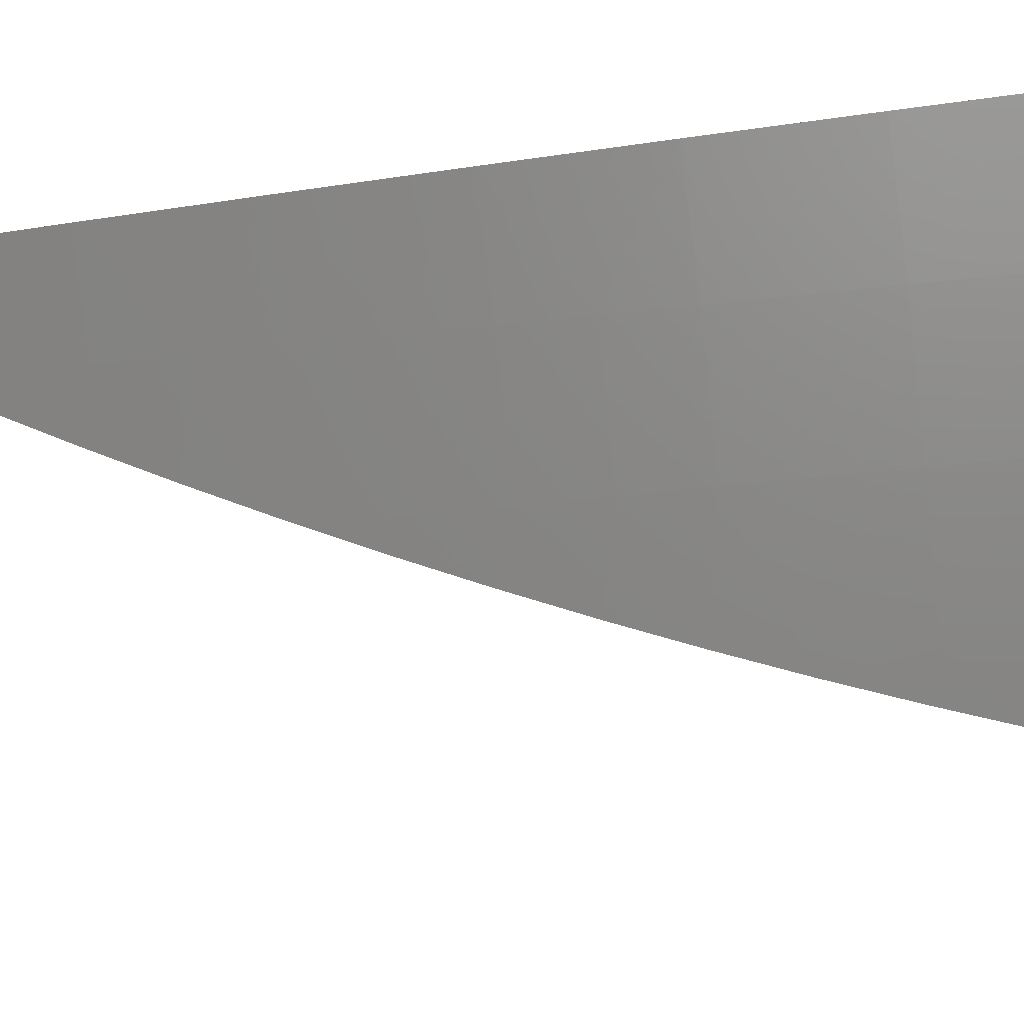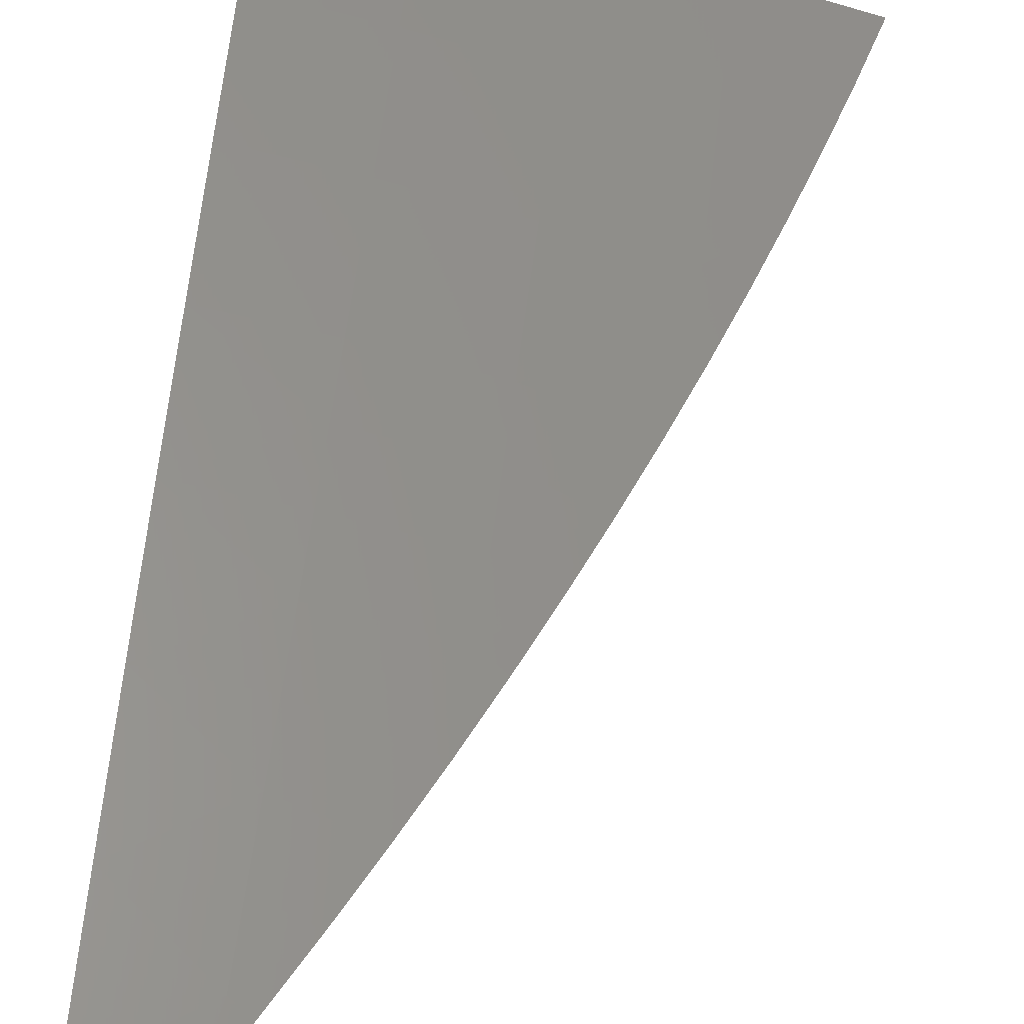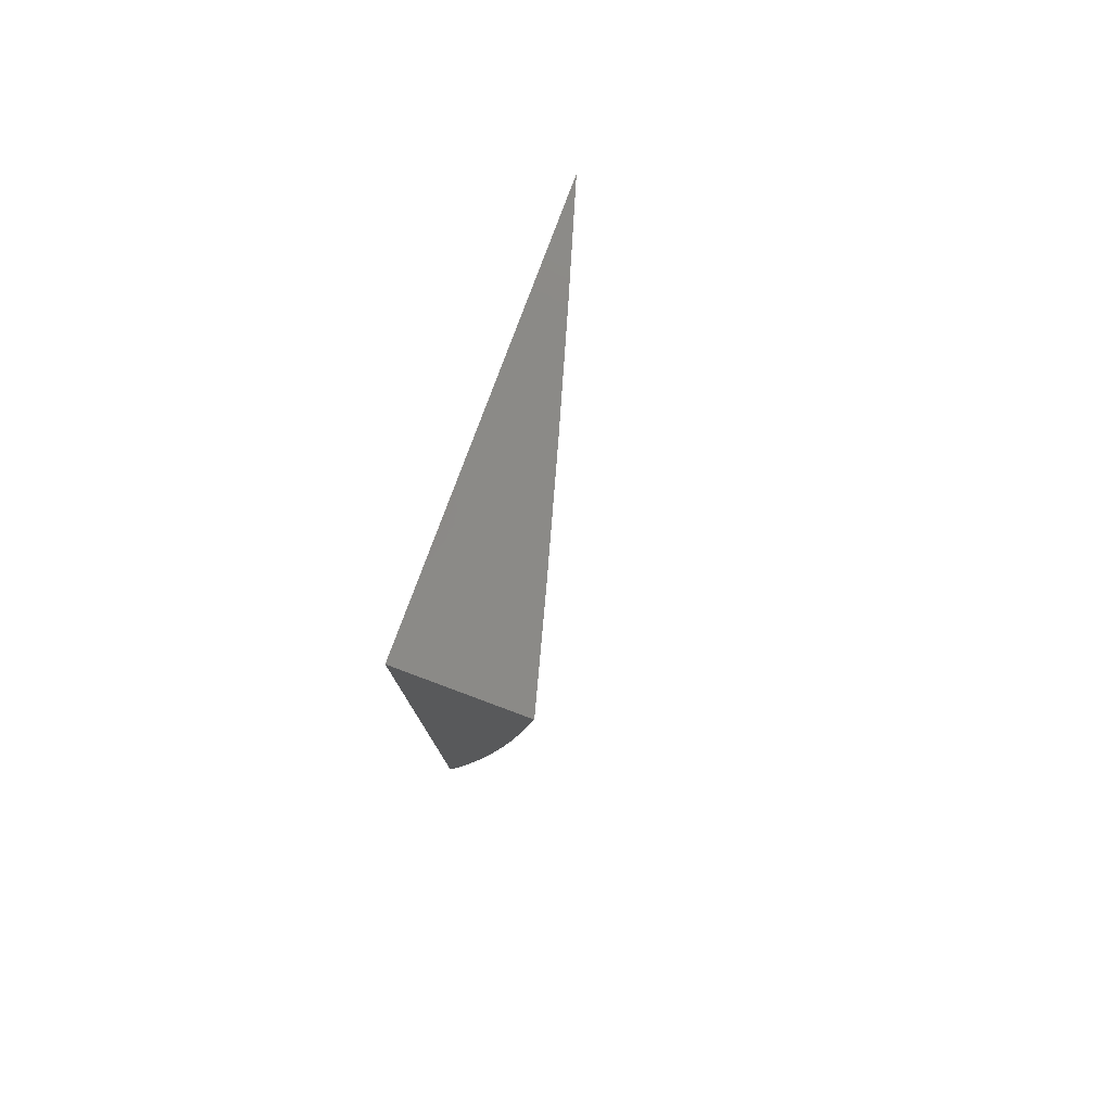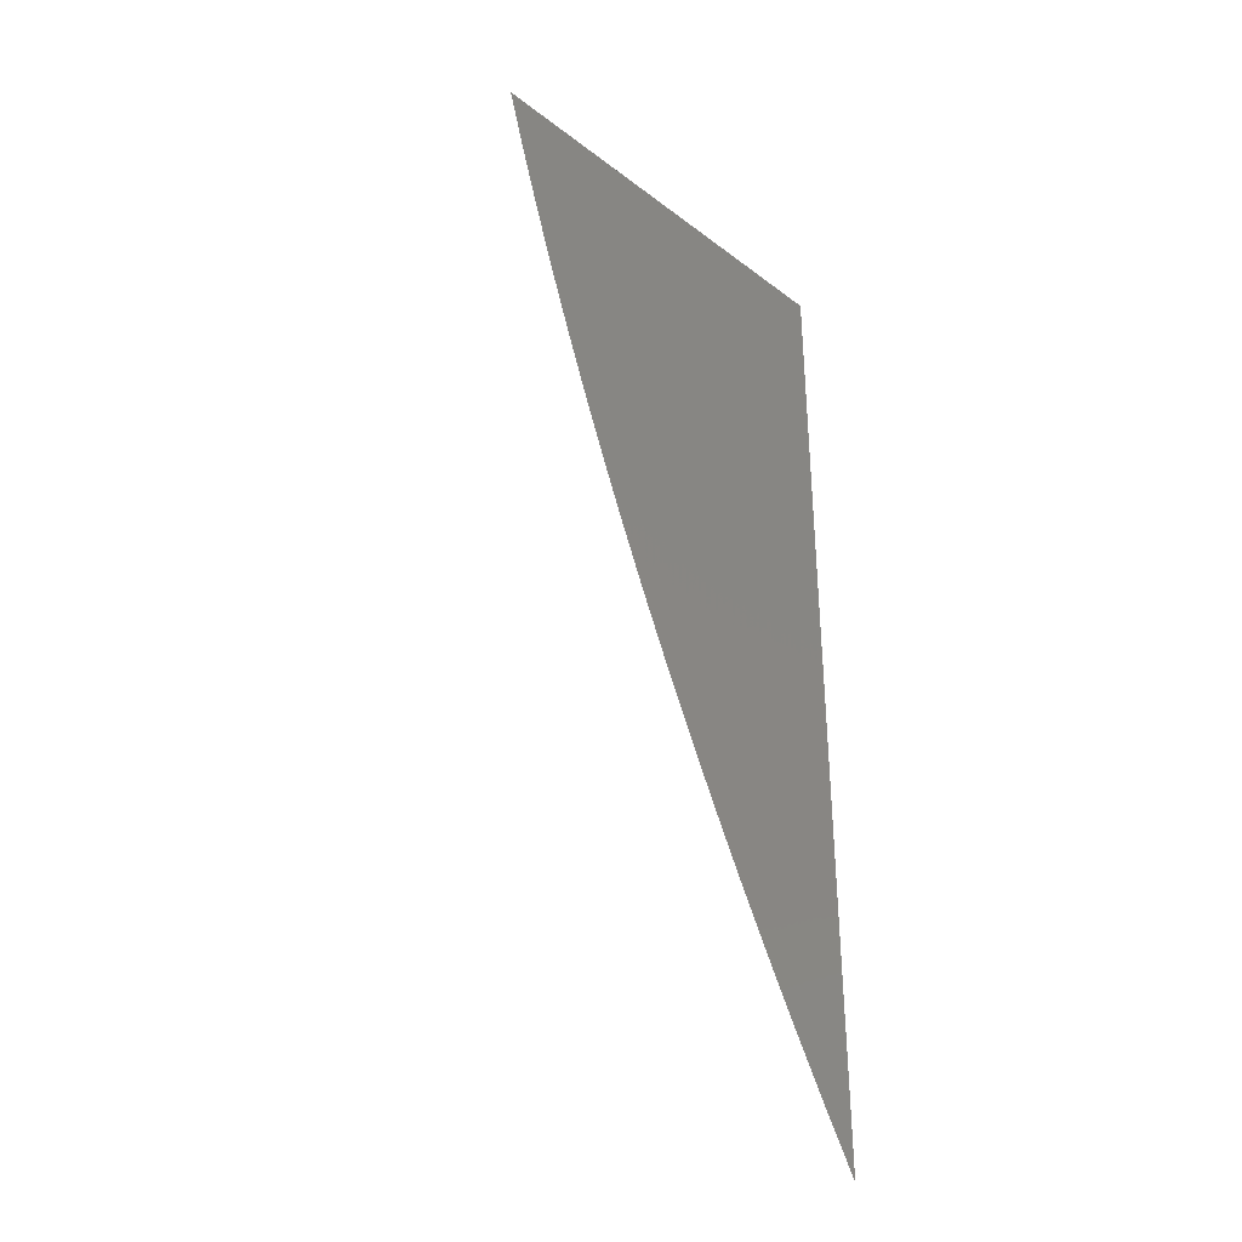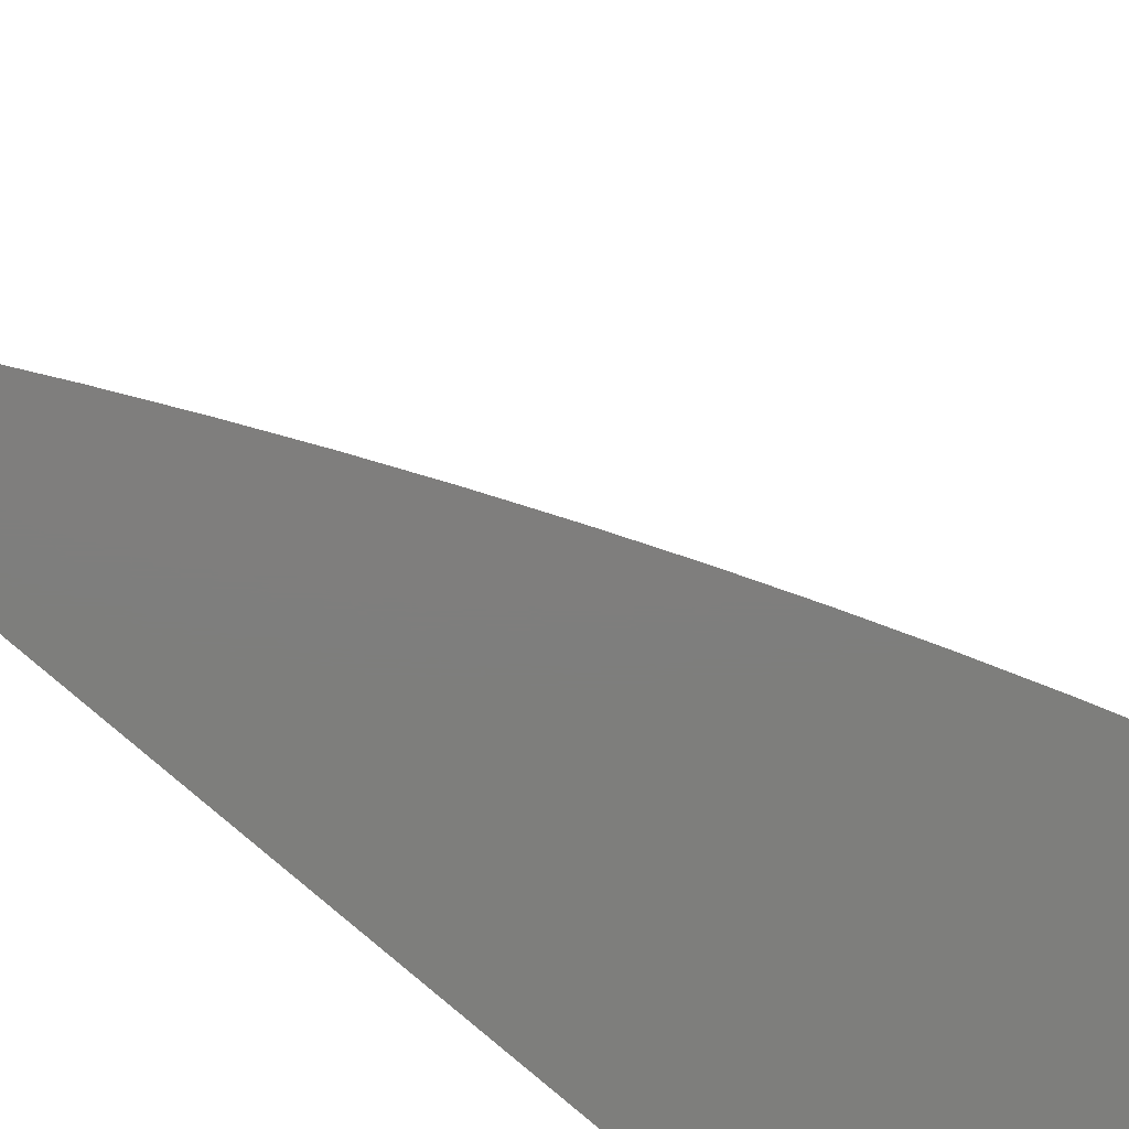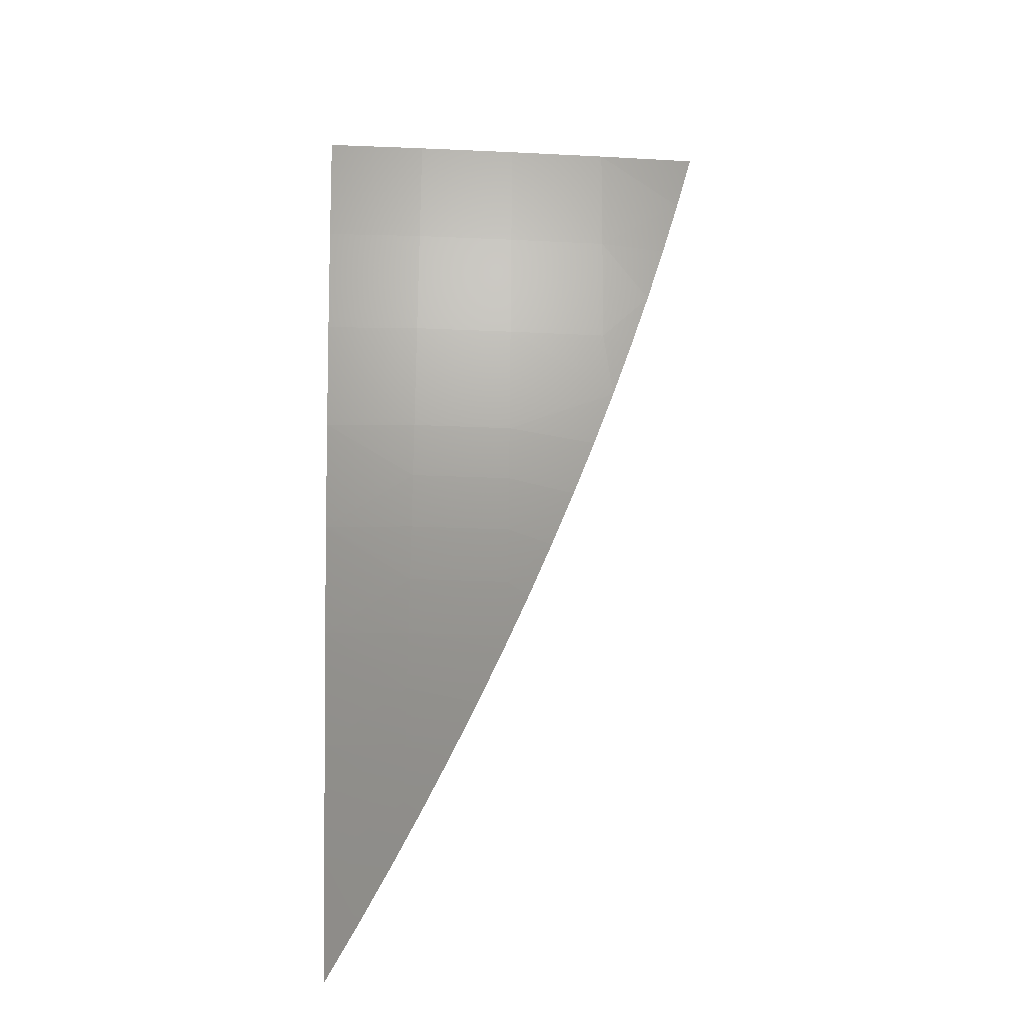
<metadata>
{"format":"stl","ext":"stl","renderer":"f3d","projection":"perspective","resolution":1024,"background":"white","views":[{"elev":78.0,"azim":-95.9,"up":"+Y"},{"elev":52.7,"azim":-174.7,"up":"+Y"},{"elev":79.4,"azim":110.4,"up":"+Z"},{"elev":-35.8,"azim":-44.8,"up":"+Z"},{"elev":-78.0,"azim":-131.0,"up":"+Y"},{"elev":-27.1,"azim":-168.1,"up":"+Z"}]}
</metadata>
<code>
# stl→obj: 48 verts, 92 faces
v -3.385 11 -1
v -3.289 11.03 -1
v -3.368 11 -1.059
v -3.286 11.02 -1.112
v -3.35 11 -1.118
v -3.332 11 -1.176
v -3.283 11.01 -1.224
v -3.312 11 -1.234
v -3.291 11 -1.292
v -3.187 11.04 -1.224
v -3.184 11.03 -1.336
v -3.091 11.07 -1.224
v -3.088 11.05 -1.336
v -3 11.09 -1.226
v -3 11.08 -1.339
v -3.193 11.06 -1
v -3.19 11.05 -1.112
v -3.097 11.08 -1
v -3.094 11.08 -1.112
v -3 11.11 -1
v -3 11.1 -1.113
v -3.086 11.05 -1.392
v -3 11.06 -1.451
v -3.084 11.04 -1.448
v -3.083 11.03 -1.505
v -3.178 11.01 -1.505
v -3.176 11 -1.561
v -3.198 11 -1.519
v -3.172 11 -1.575
v -3.081 11.03 -1.561
v -3.079 11.02 -1.617
v -3 11.05 -1.564
v -3 11.03 -1.676
v -3 11.02 -1.788
v -3.074 11.01 -1.731
v -3.076 11.01 -1.674
v -3.146 11 -1.631
v -3 11 -1.9
v -3.031 11 -1.848
v -3.061 11 -1.794
v -3.09 11 -1.74
v -3.119 11 -1.686
v -3.223 11 -1.463
v -3.18 11.01 -1.448
v -3.246 11 -1.406
v -3.182 11.02 -1.392
v -3.269 11 -1.349
v -3 11 -1
f 1 2 3
f 3 2 4
f 3 4 5
f 5 4 6
f 6 4 7
f 6 7 8
f 8 7 9
f 9 7 10
f 9 10 11
f 11 10 12
f 11 12 13
f 13 12 14
f 13 14 15
f 2 16 4
f 4 16 17
f 4 17 7
f 7 17 10
f 16 18 17
f 17 18 19
f 17 19 10
f 10 19 12
f 18 20 19
f 19 20 21
f 19 21 12
f 12 21 14
f 13 15 22
f 22 15 23
f 22 23 24
f 24 23 25
f 24 25 26
f 26 25 27
f 26 27 28
f 28 27 29
f 29 27 30
f 29 30 31
f 31 30 32
f 31 32 33
f 23 32 25
f 25 32 30
f 25 30 27
f 34 35 33
f 33 35 36
f 33 36 31
f 31 36 37
f 31 37 29
f 38 39 34
f 34 39 40
f 34 40 35
f 35 40 41
f 35 41 42
f 35 42 36
f 36 42 37
f 28 43 26
f 26 43 44
f 26 44 24
f 24 44 22
f 43 45 44
f 44 45 46
f 44 46 22
f 22 46 13
f 45 47 46
f 46 47 11
f 46 11 13
f 47 9 11
f 38 34 48
f 48 34 33
f 48 33 32
f 32 23 48
f 48 23 15
f 48 15 14
f 14 21 48
f 48 21 20
f 20 18 48
f 48 18 16
f 48 16 2
f 2 1 48
f 1 3 48
f 48 3 5
f 48 5 6
f 6 8 48
f 48 8 9
f 48 9 47
f 47 45 48
f 48 45 43
f 48 43 28
f 28 29 48
f 48 29 37
f 48 37 42
f 42 41 48
f 48 41 40
f 48 40 39
f 39 38 48

</code>
